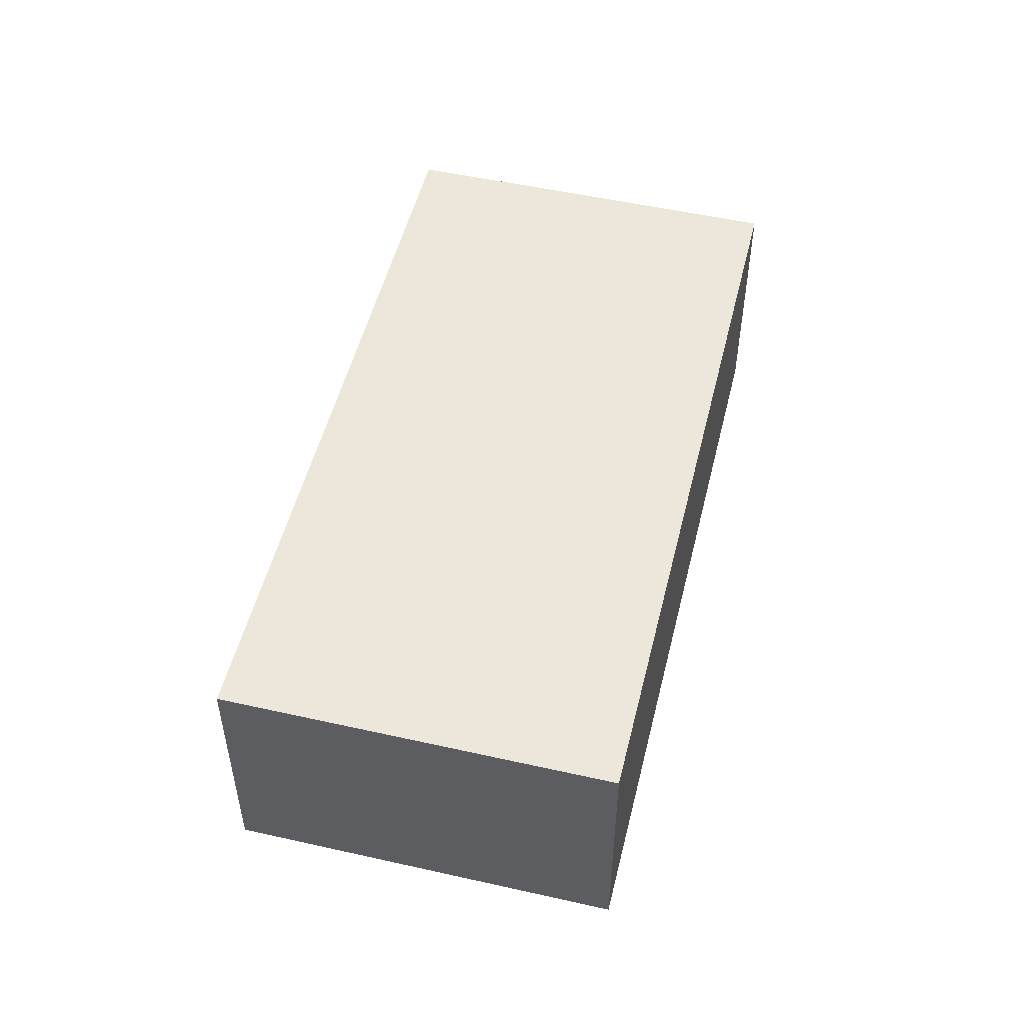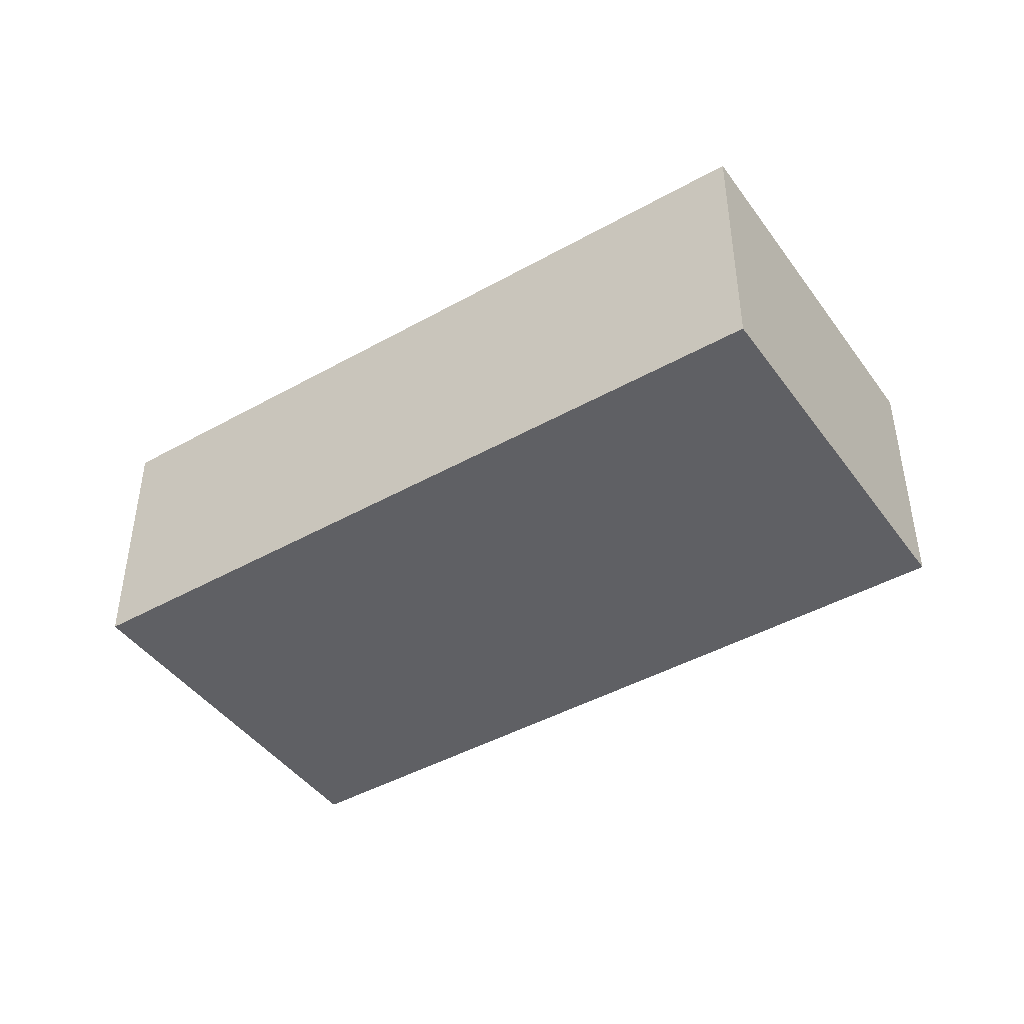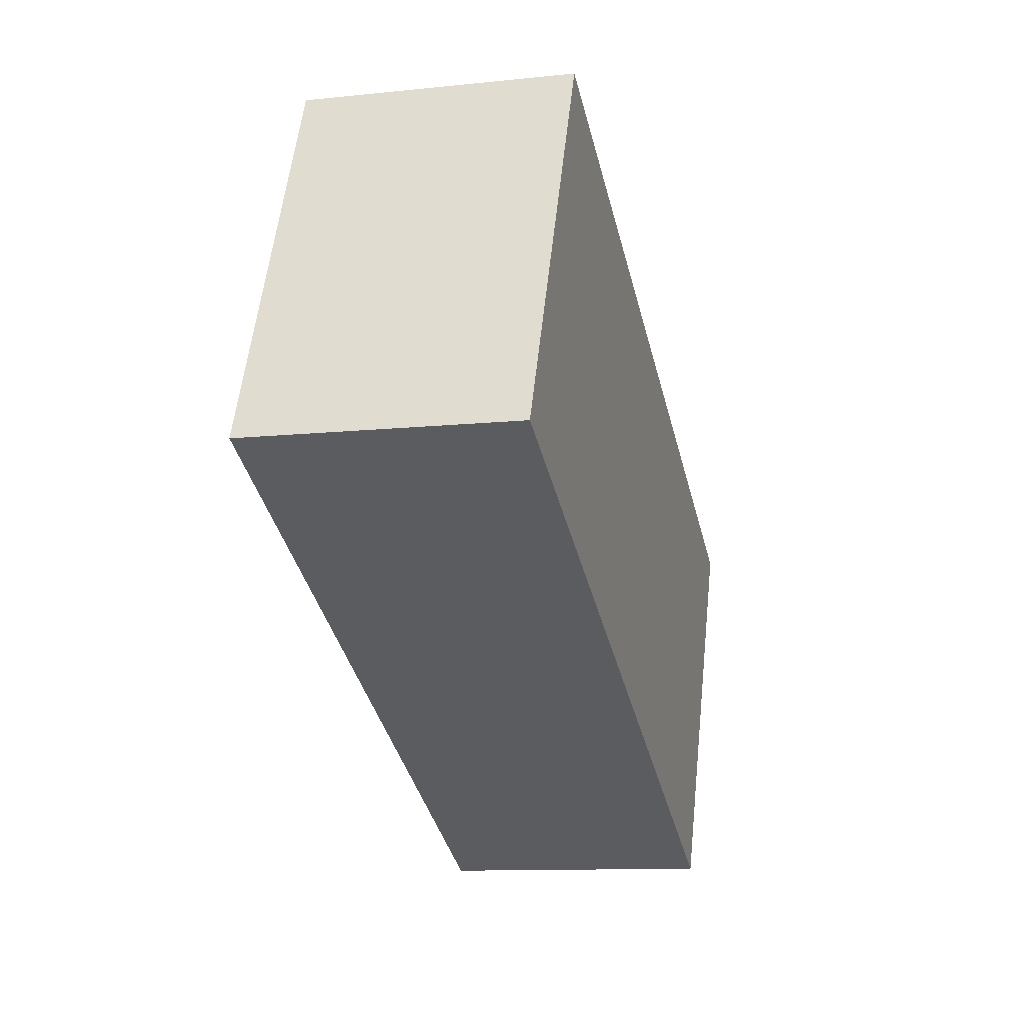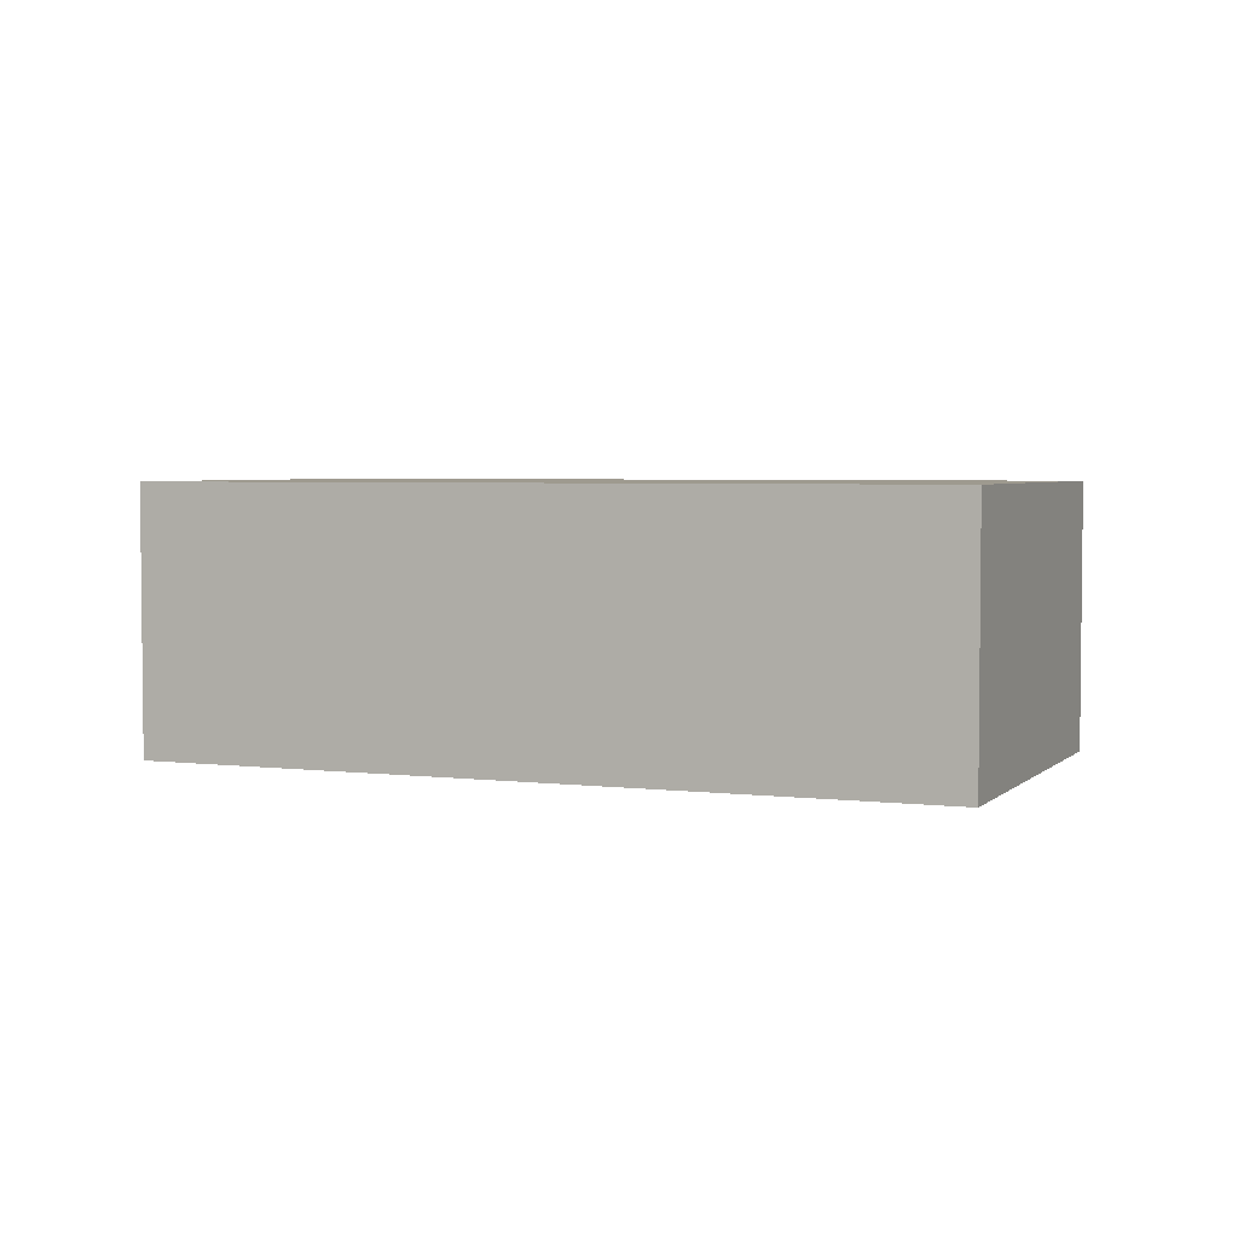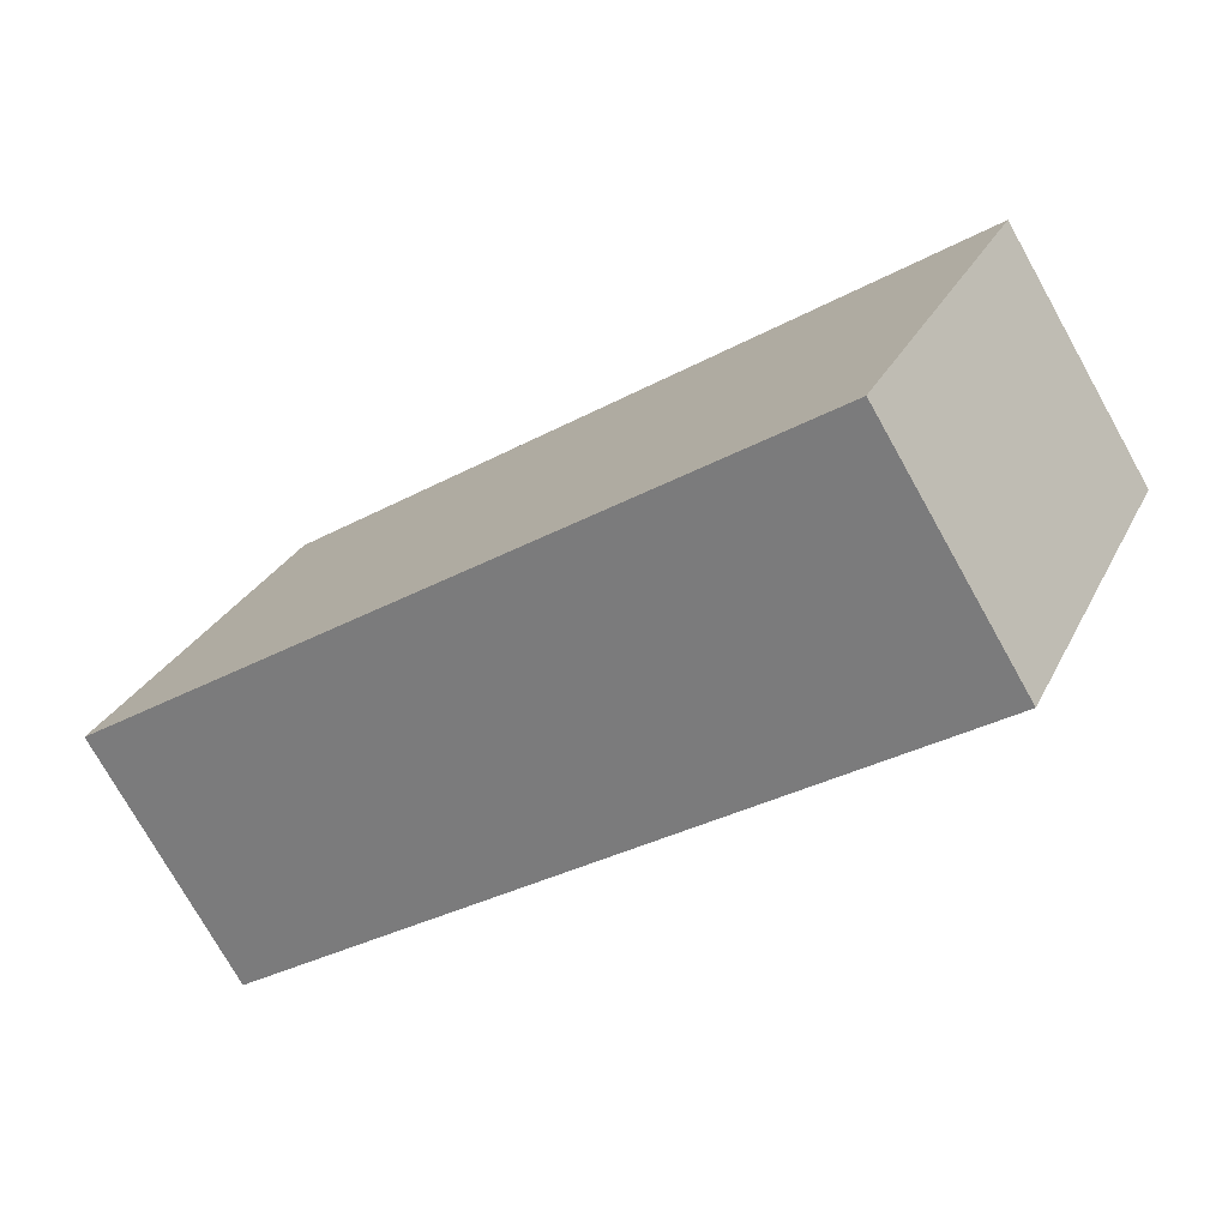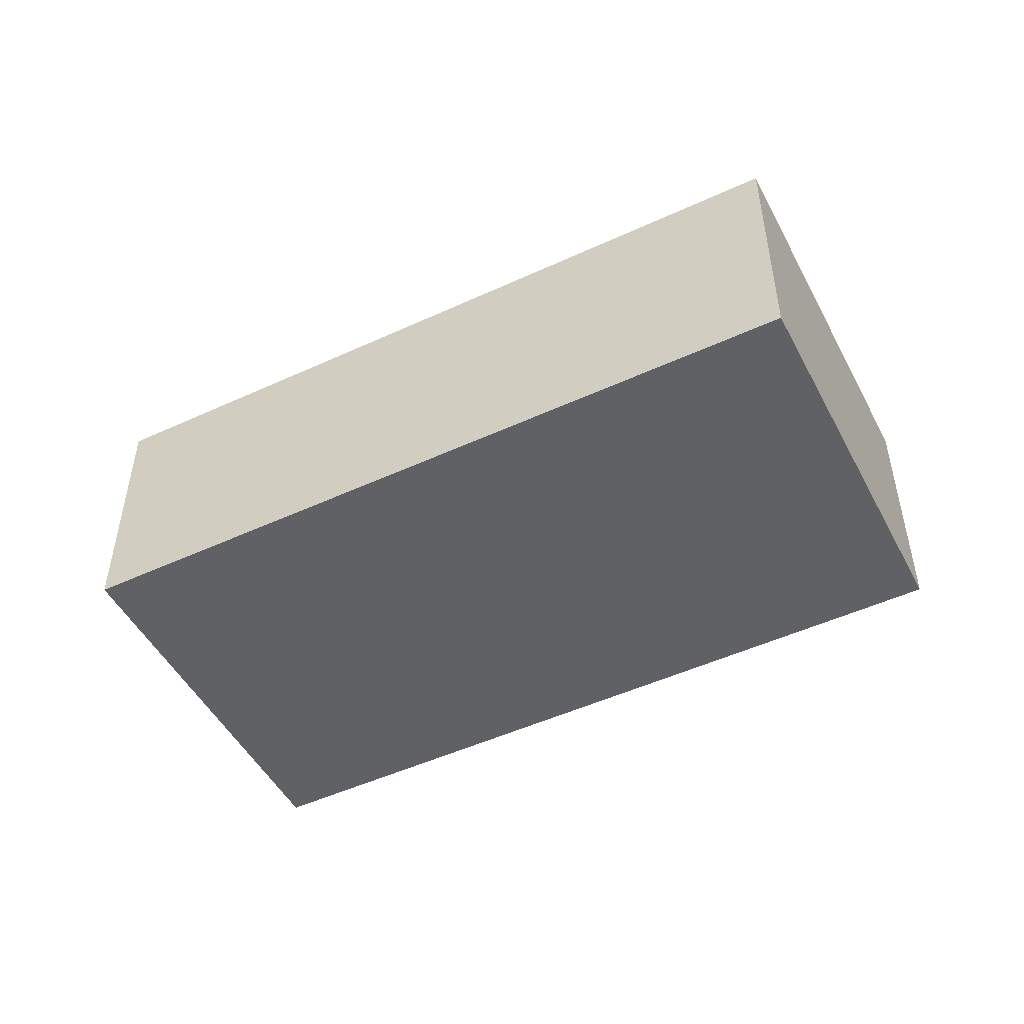
<metadata>
{"format":"obj","ext":"obj","renderer":"f3d","projection":"perspective","resolution":1024,"background":"white","views":[{"elev":51.6,"azim":-101.2,"up":"+Y"},{"elev":-44.0,"azim":-171.6,"up":"+Y"},{"elev":-11.2,"azim":104.5,"up":"+Z"},{"elev":3.8,"azim":177.5,"up":"+Y"},{"elev":-75.5,"azim":-150.7,"up":"+Z"},{"elev":-49.4,"azim":-177.9,"up":"+Y"}]}
</metadata>
<code>
v  0 1.149 7.036e-17
v  3.931 1.149 -0.14
v  0.752 1.149 -1.618
v  3.179 1.149 1.478
v  0.752 9.907e-17 -1.618
v  0 0 0
v  3.179 -9.05e-17 1.478
v  3.931 8.573e-18 -0.14
g defaultobject
f 1 2 3
f 2 1 4
f 5 1 3
f 1 5 6
f 6 4 1
f 4 6 7
f 7 2 4
f 2 7 8
f 8 3 2
f 3 8 5
f 8 6 5
f 6 8 7

</code>
